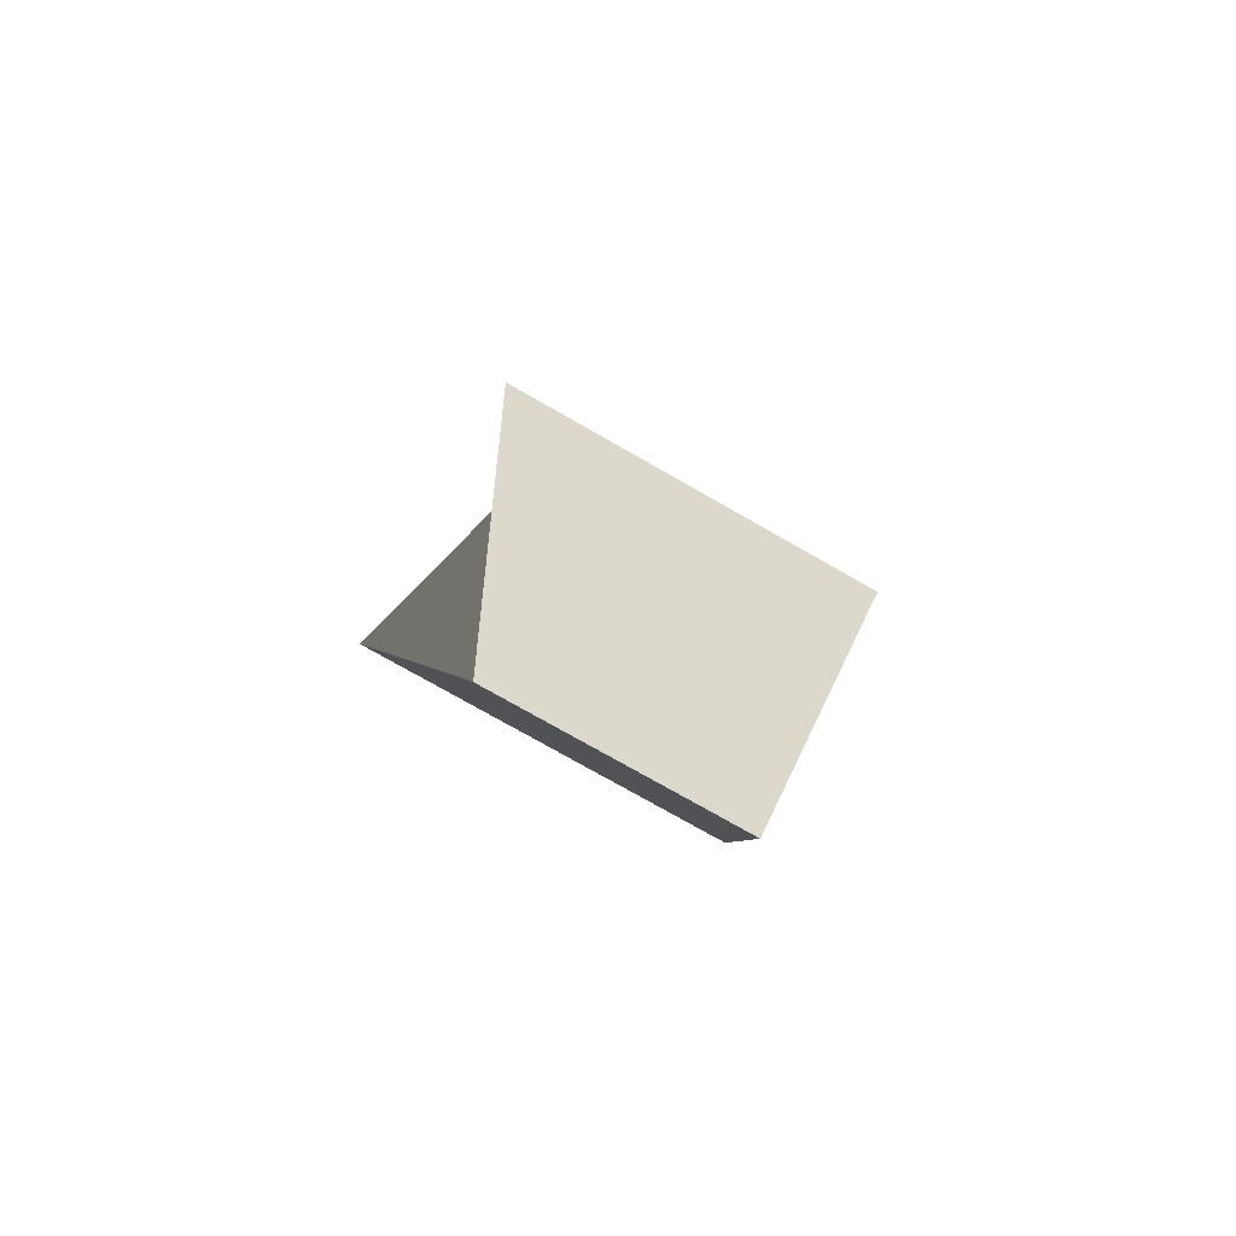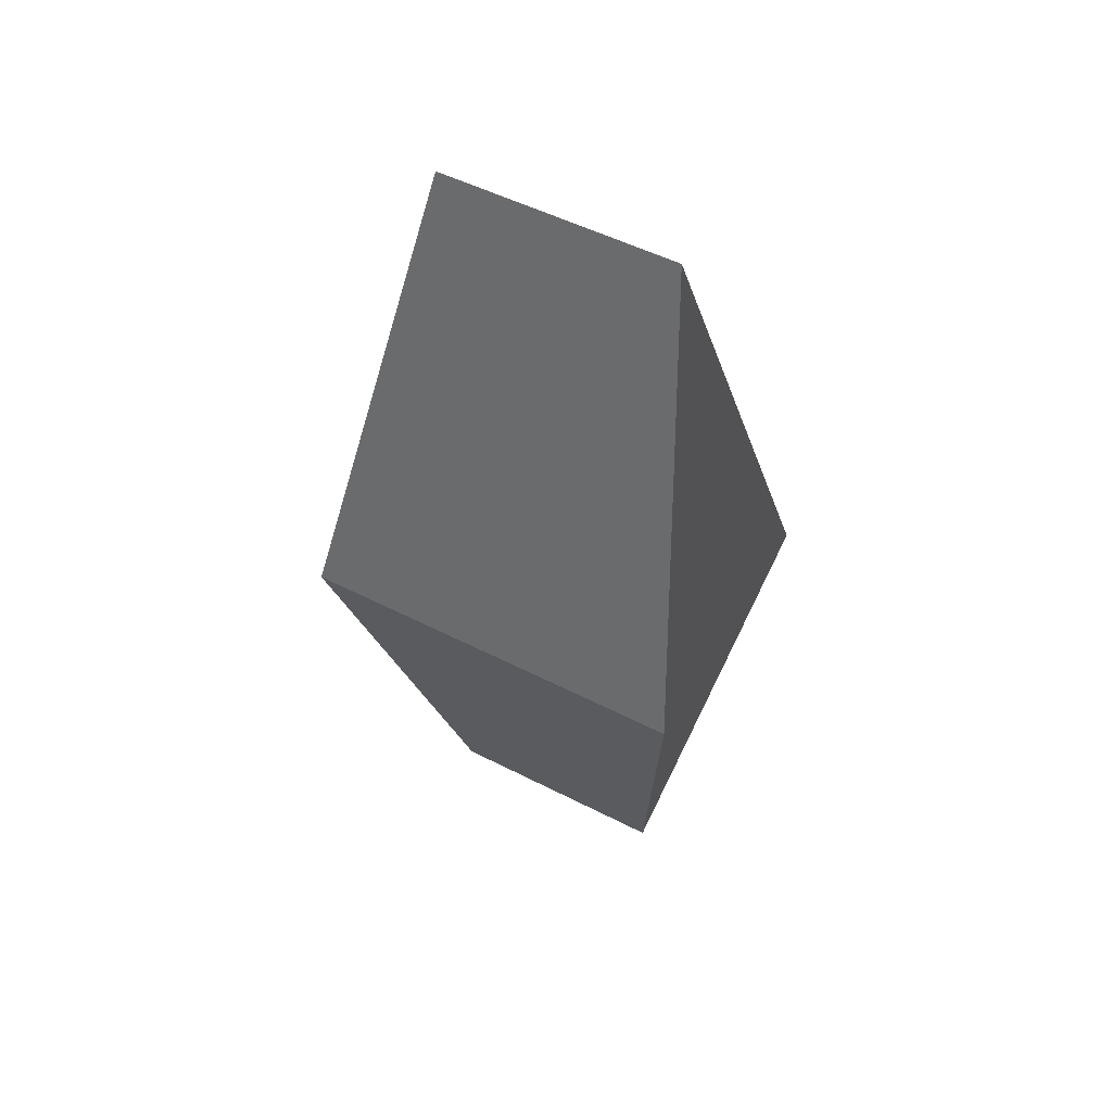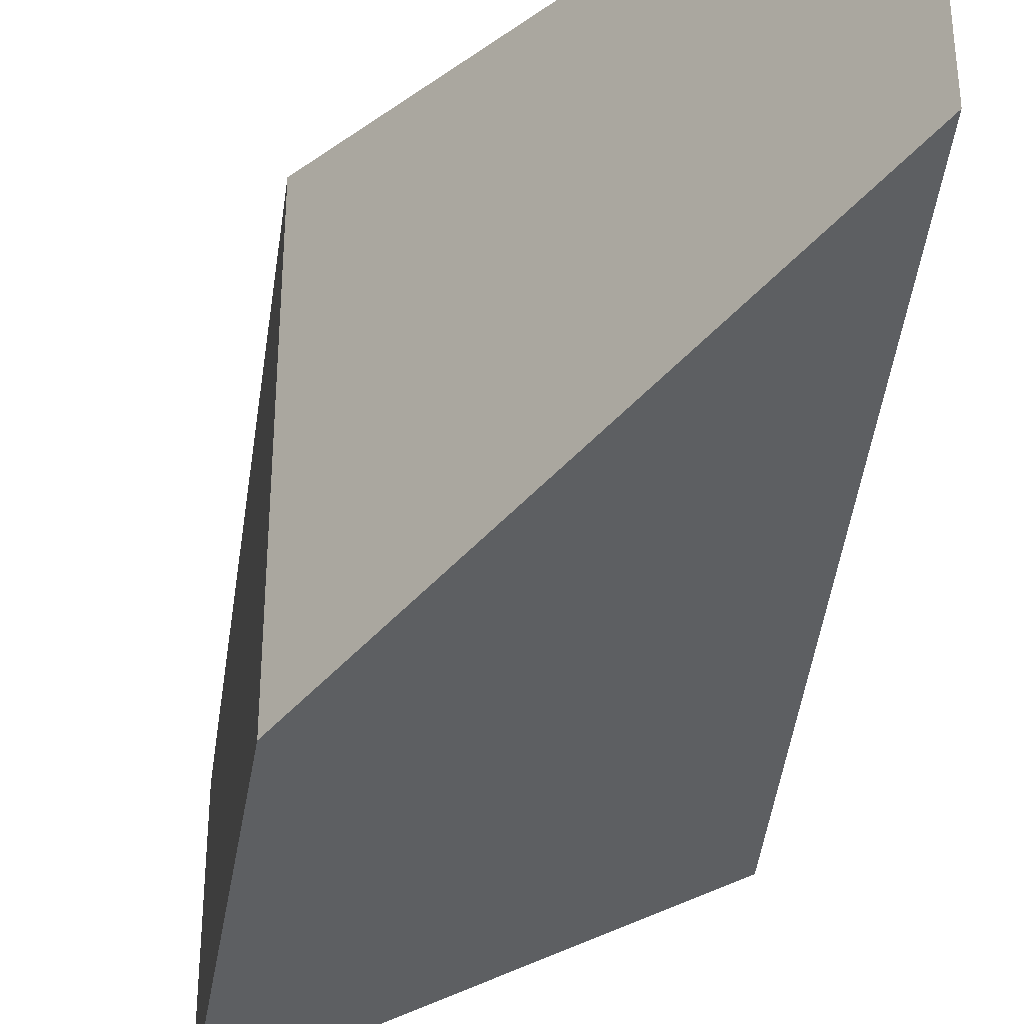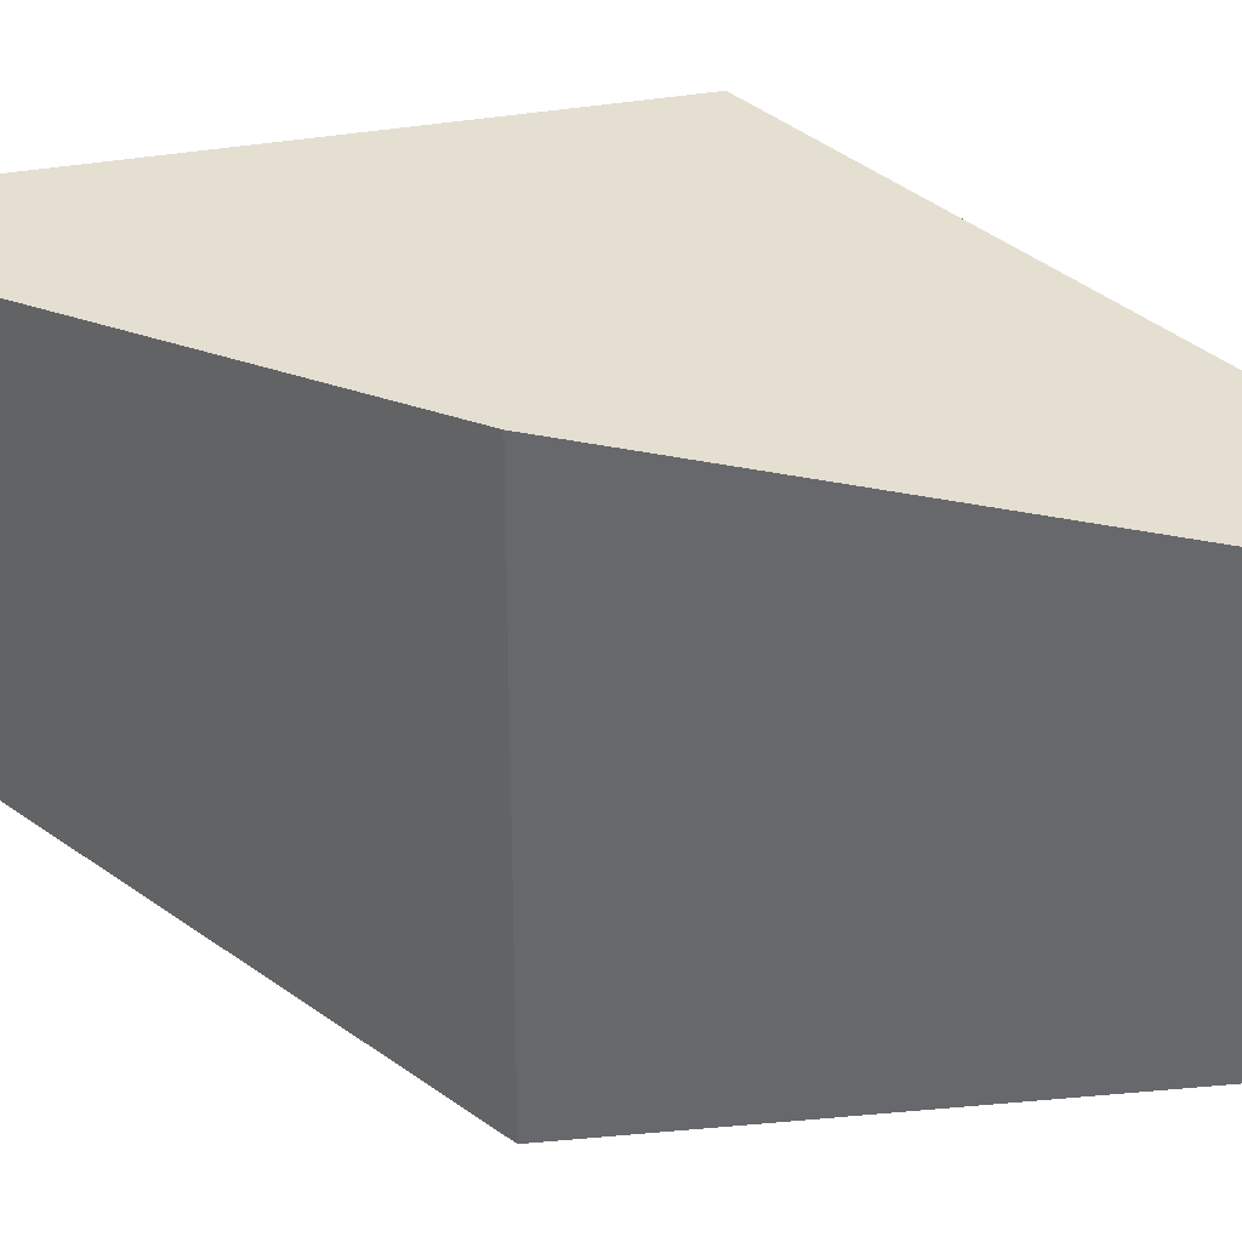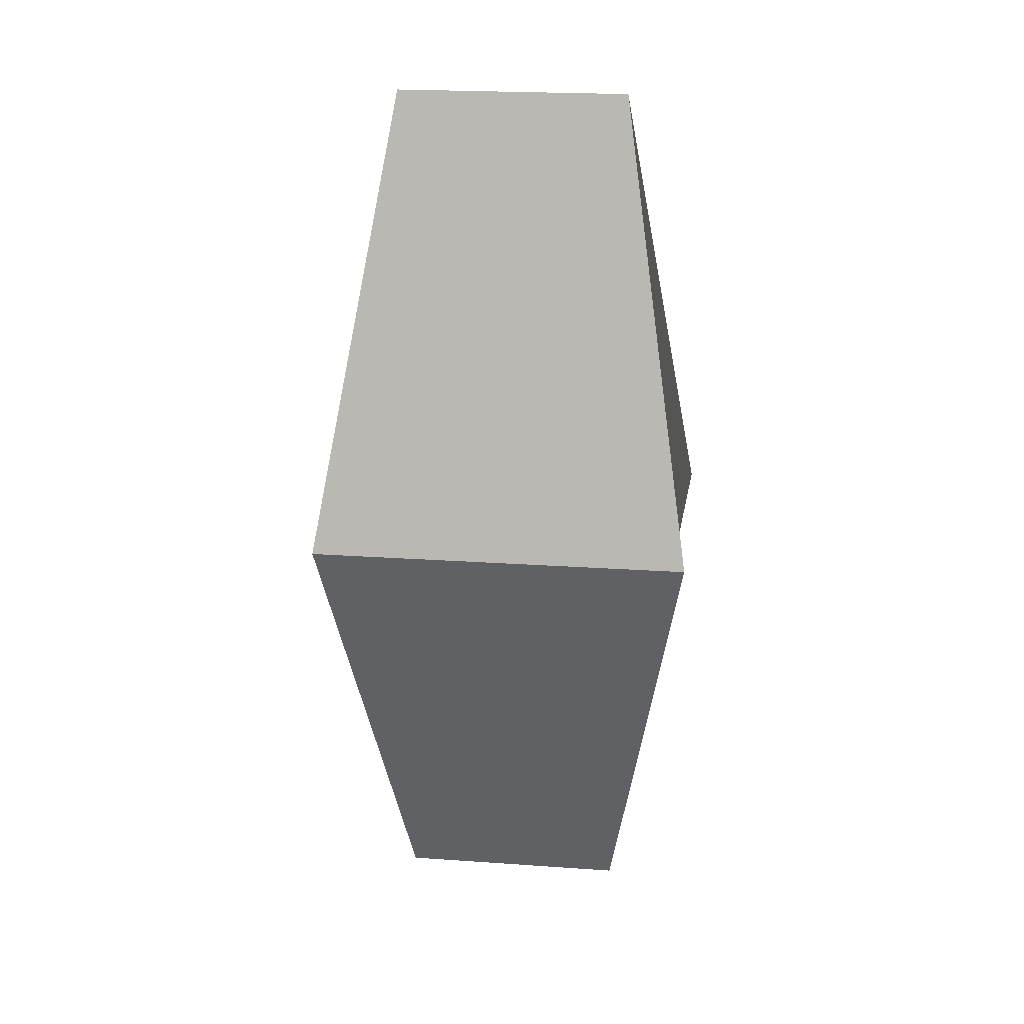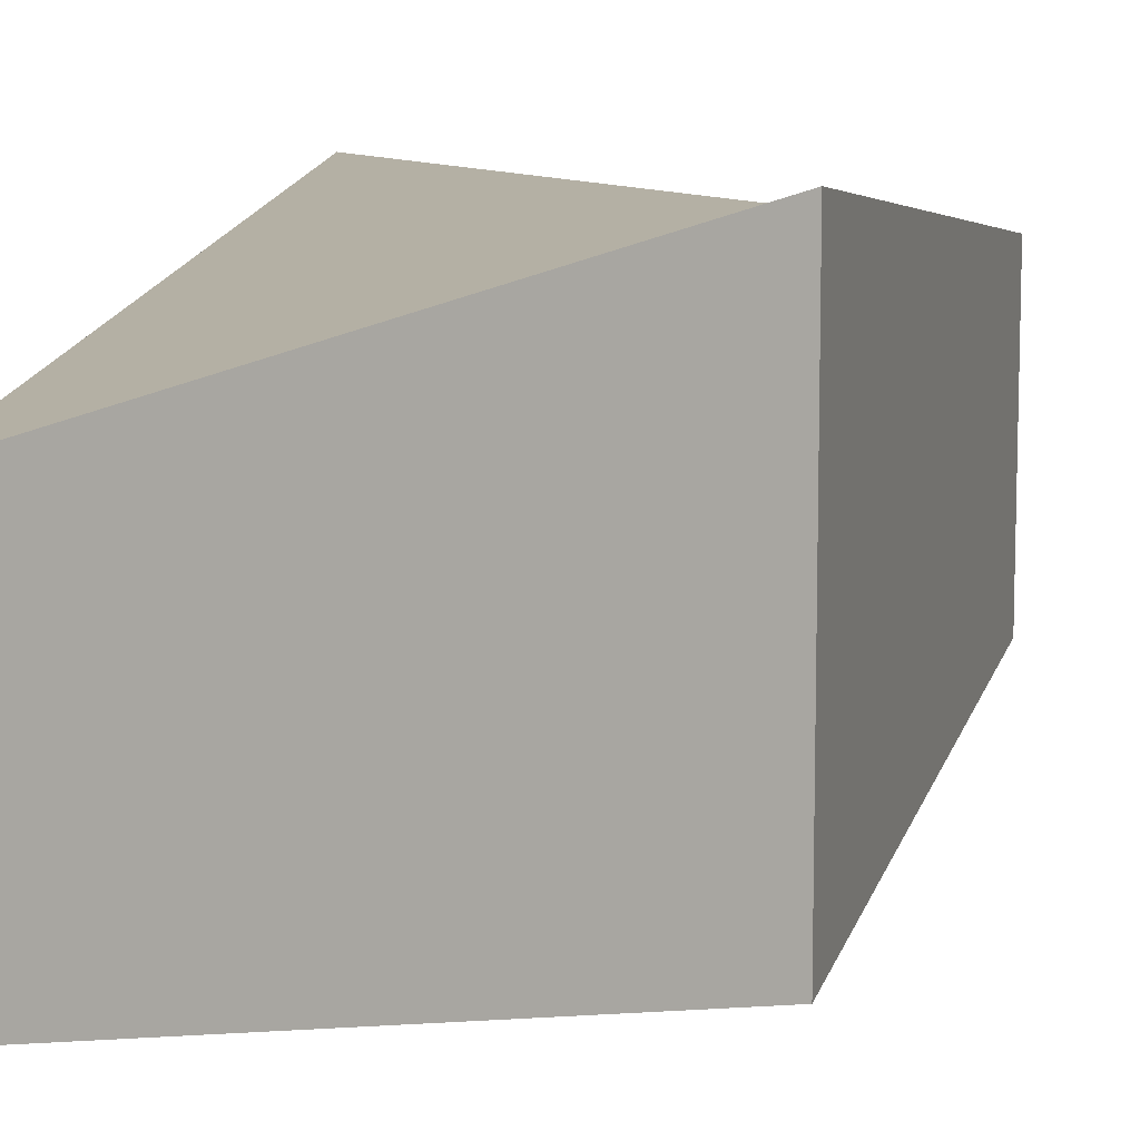
<metadata>
{"format":"obj","ext":"obj","renderer":"f3d","projection":"perspective","resolution":1024,"background":"white","views":[{"elev":-77.2,"azim":-119.6,"up":"+Z"},{"elev":51.9,"azim":-61.0,"up":"+Z"},{"elev":-39.5,"azim":155.0,"up":"+Y"},{"elev":37.3,"azim":109.5,"up":"+Y"},{"elev":22.6,"azim":96.8,"up":"+Z"},{"elev":11.5,"azim":-146.0,"up":"+Y"}]}
</metadata>
<code>
o Hilt
v 0 2.089 -1.565
v 0 1.288 -1.565
v 0.4722 2.351 0
v 0.4722 1.027 0
v -0.4722 2.351 0
v -0.4722 1.027 0
v 0 2.089 1.565
v 0 1.288 1.565
f 1 5 7 3
f 4 3 7 8
f 8 7 5 6
f 6 2 4 8
f 2 1 3 4
f 6 5 1 2

</code>
